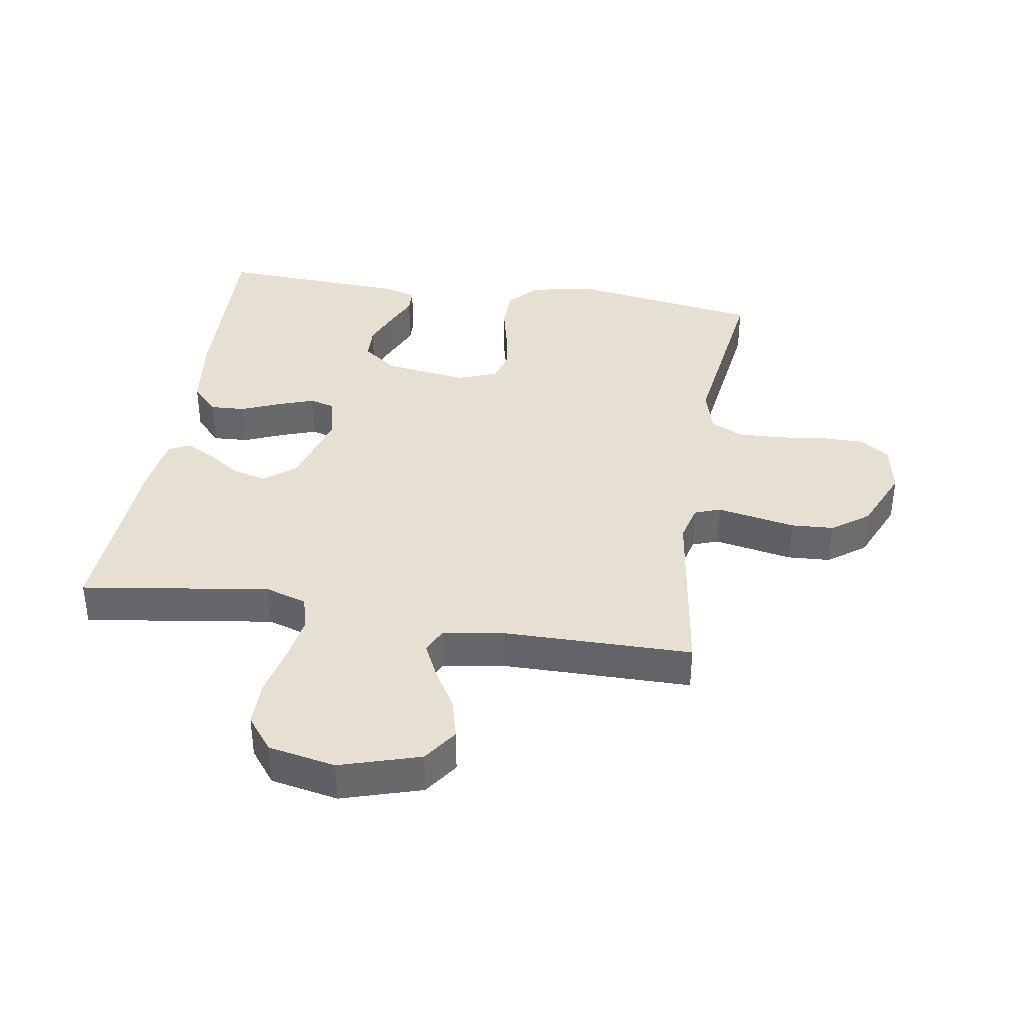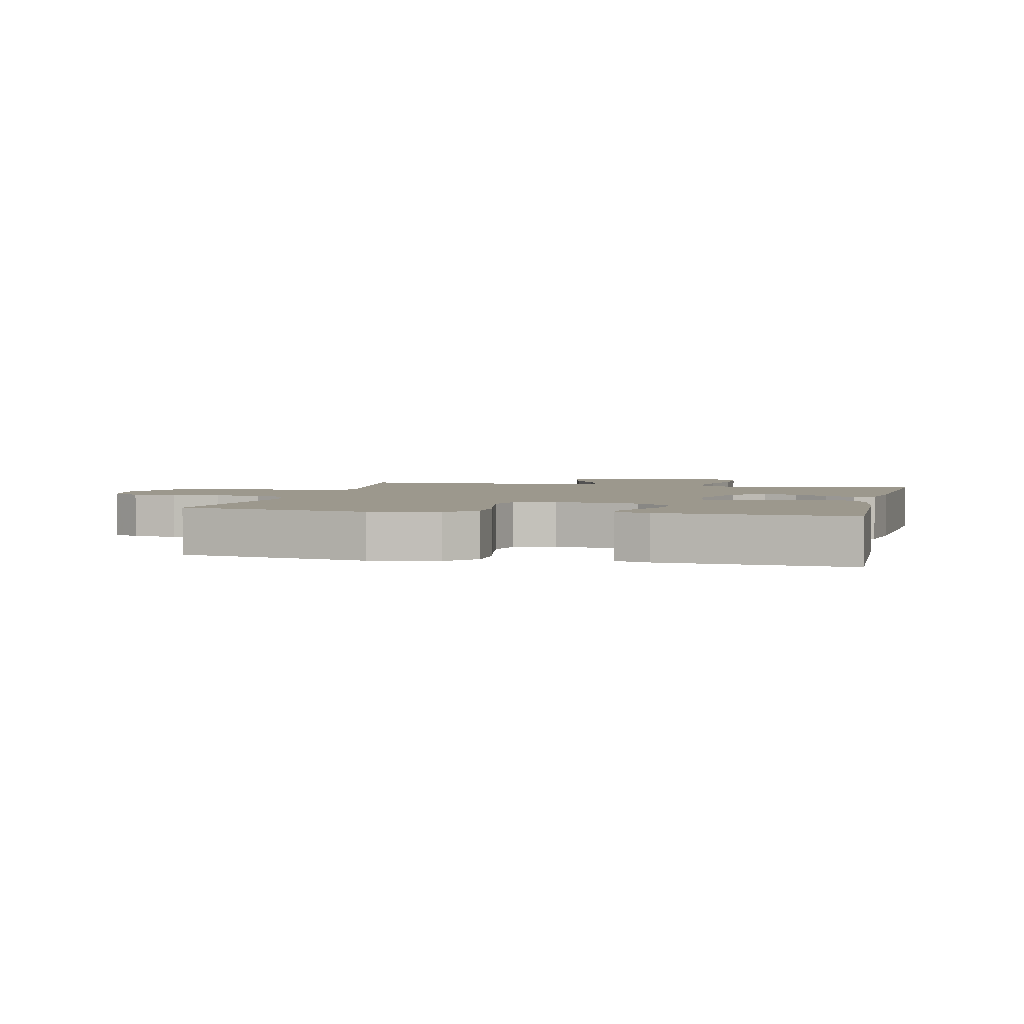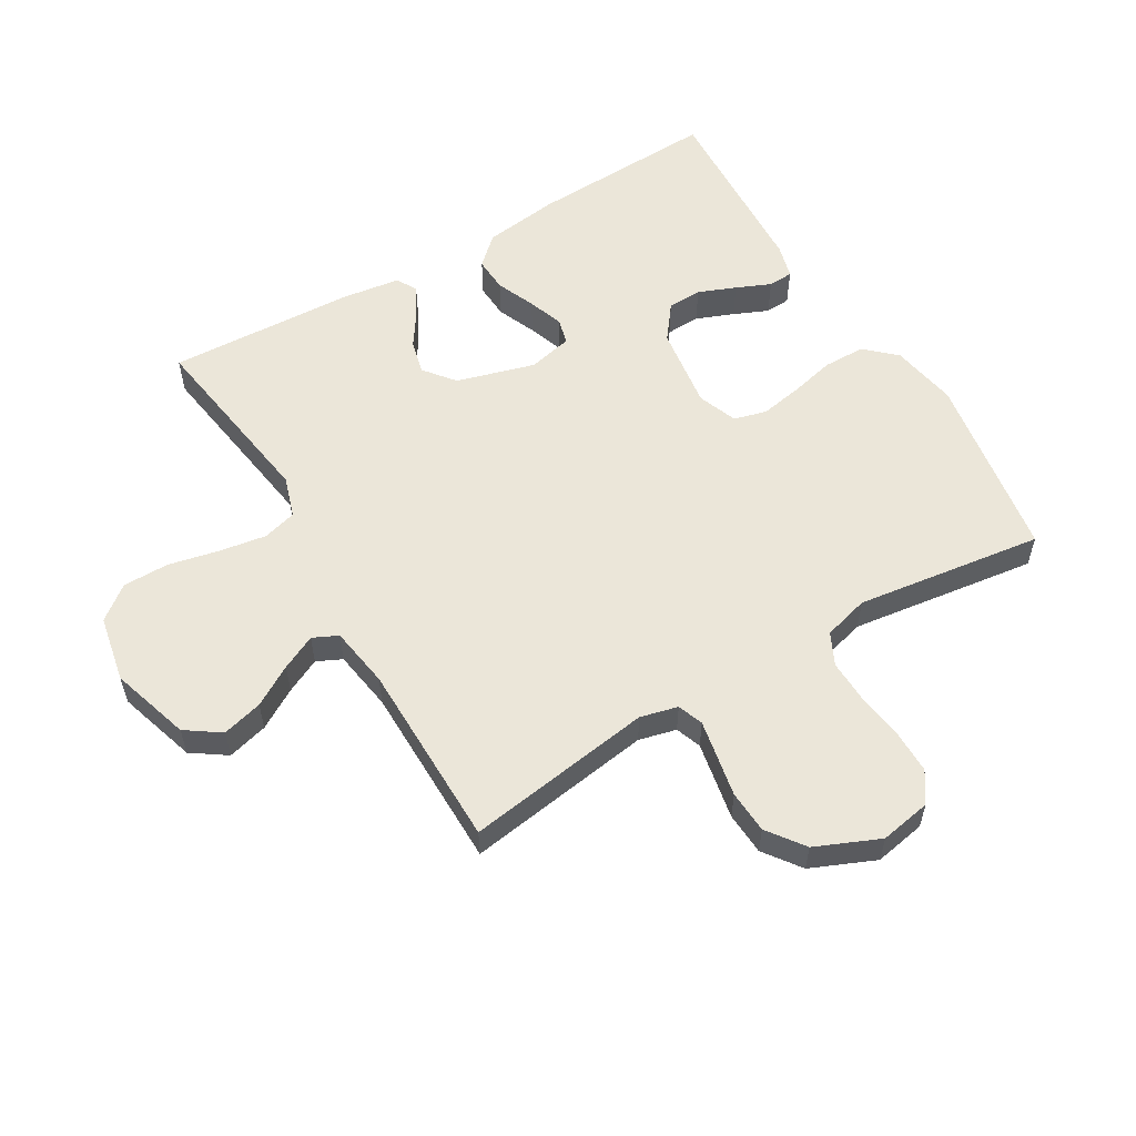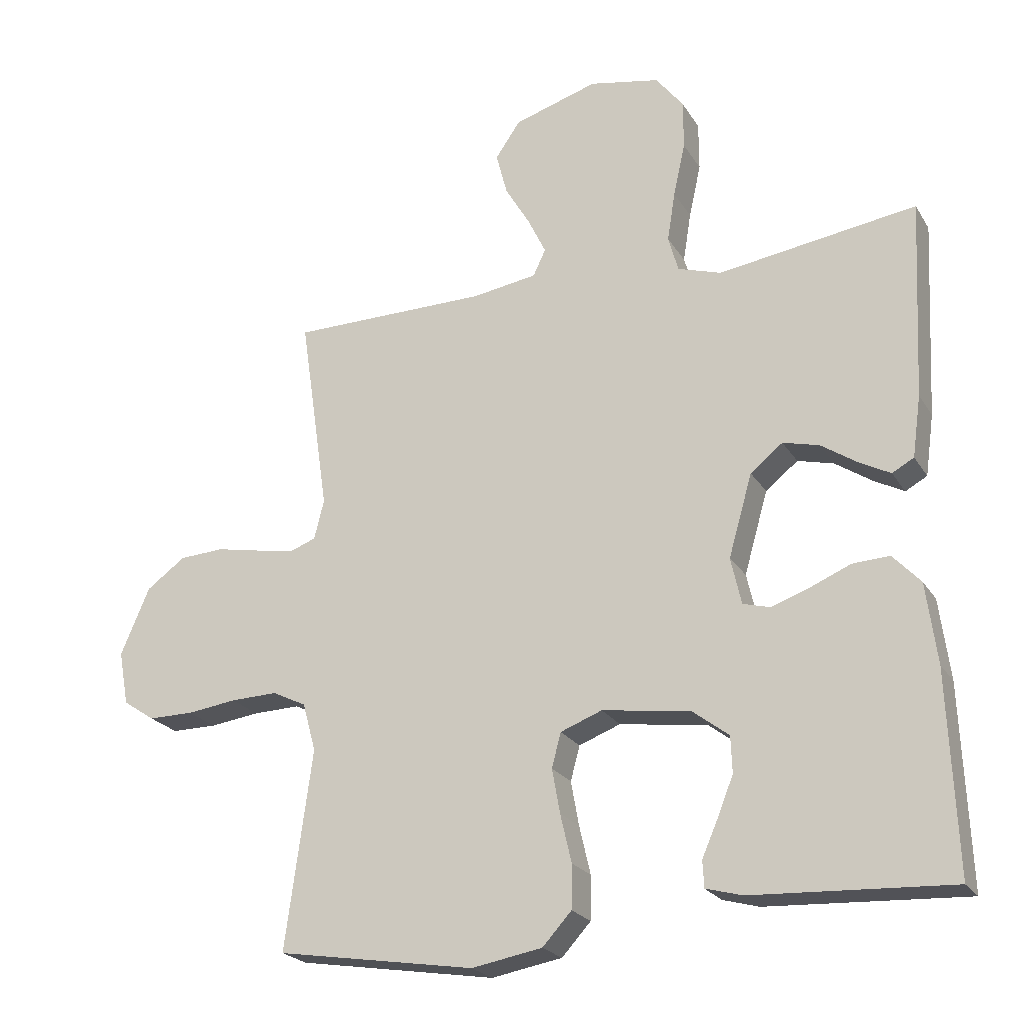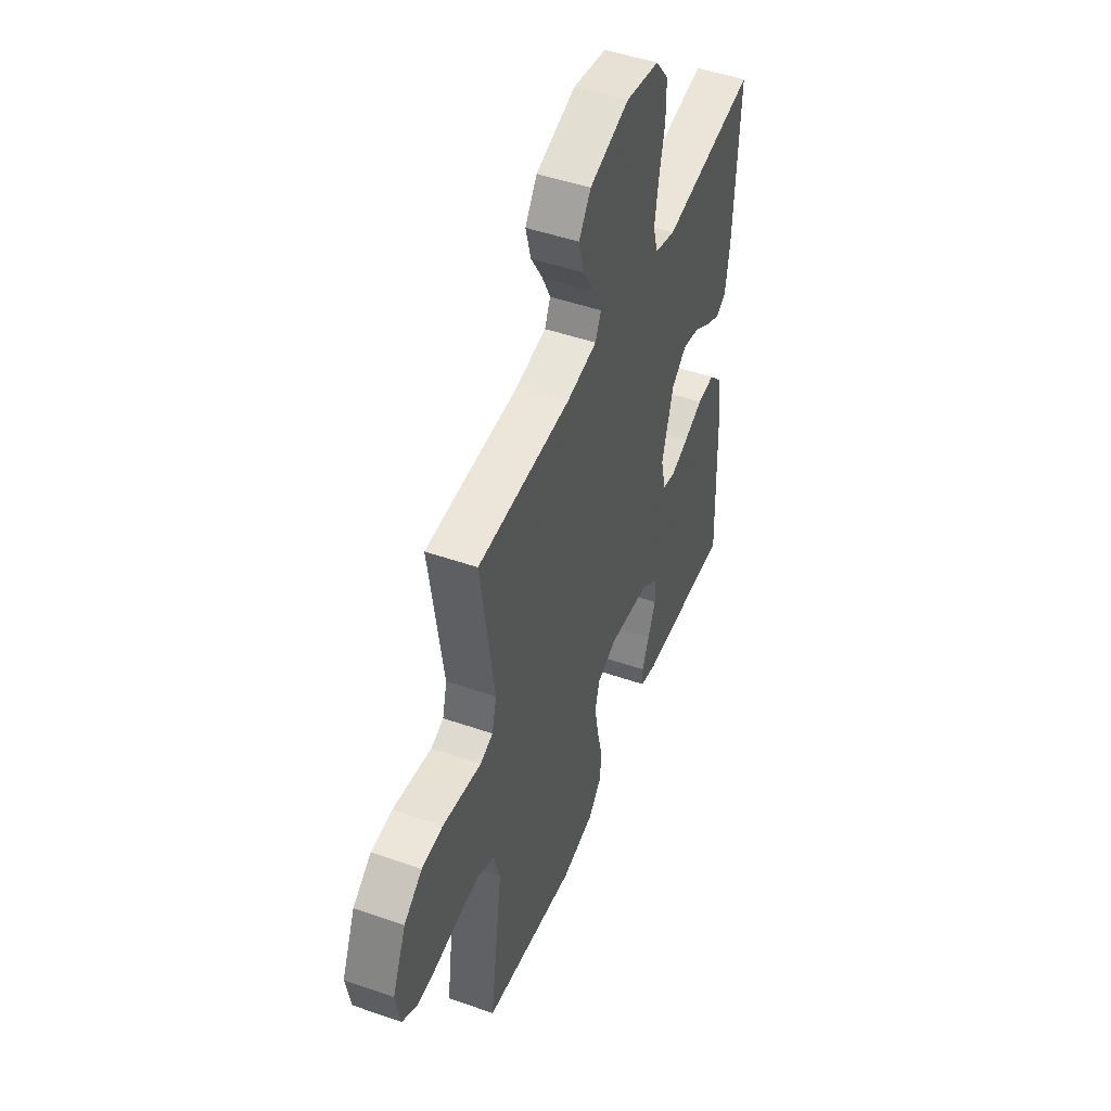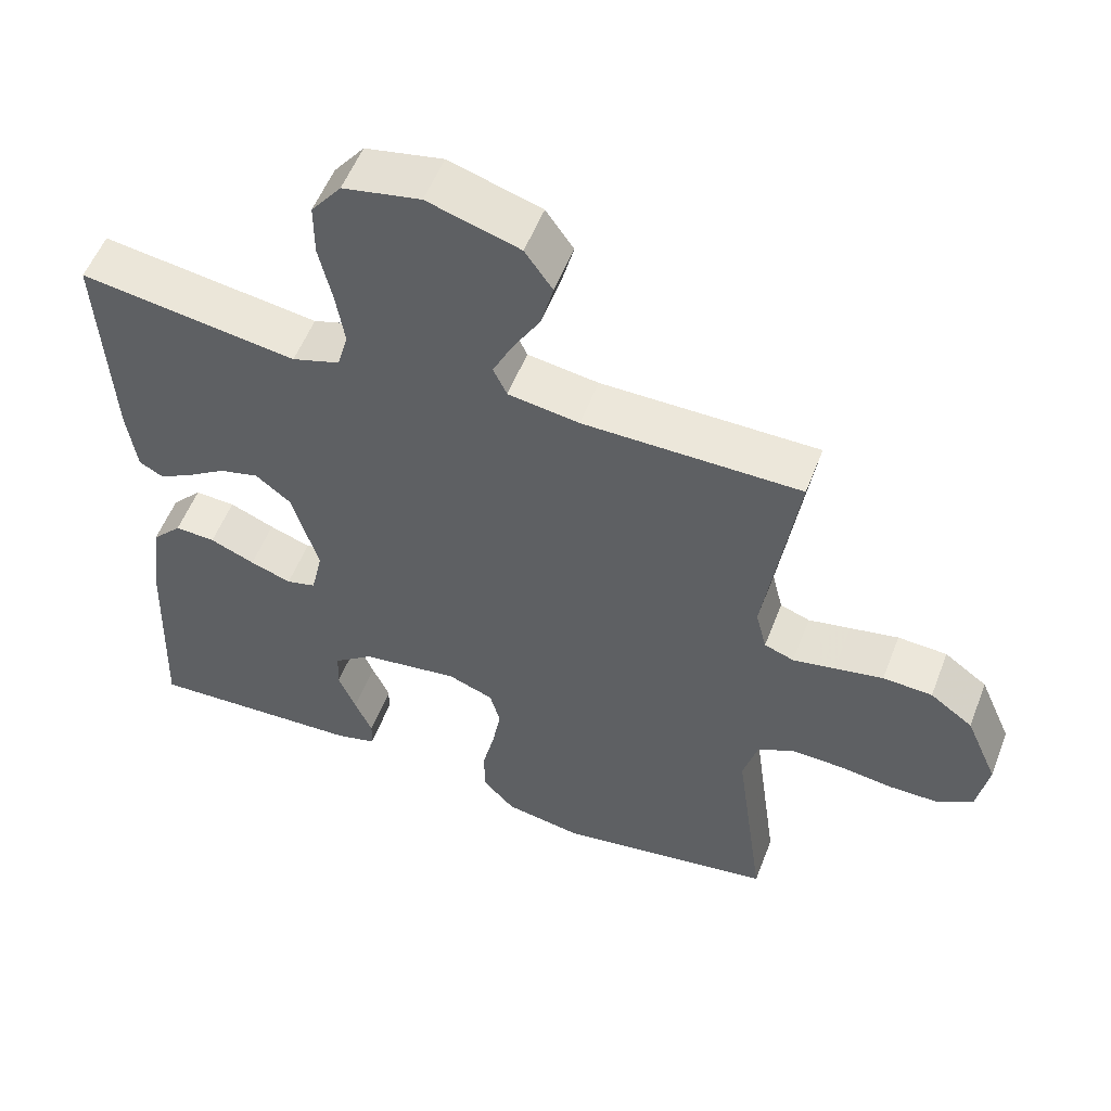
<metadata>
{"format":"obj","ext":"obj","renderer":"f3d","projection":"perspective","resolution":1024,"background":"white","views":[{"elev":37.8,"azim":9.2,"up":"+Y"},{"elev":3.0,"azim":-166.3,"up":"+Y"},{"elev":56.8,"azim":59.3,"up":"+Y"},{"elev":-22.7,"azim":-156.2,"up":"+Z"},{"elev":48.4,"azim":111.3,"up":"+Z"},{"elev":54.6,"azim":20.9,"up":"+Z"}]}
</metadata>
<code>
v 0.5 0.07 -0.5
v 0.2 0.07 -0.548
v 0.093 0.07 -0.529
v 0.049 0.07 -0.481
v 0.048 0.07 -0.415
v 0.065 0.07 -0.342
v 0.077 0.07 -0.275
v 0.063 0.07 -0.223
v 0 0.07 -0.199
v -0.134 0.07 -0.218
v -0.189 0.07 -0.26
v -0.191 0.07 -0.315
v -0.167 0.07 -0.375
v -0.143 0.07 -0.43
v -0.145 0.07 -0.47
v -0.2 0.07 -0.485
v -0.5 0.07 -0.5
v -0.488 0.07 -0.2
v -0.472 0.07 -0.078
v -0.43 0.07 -0.033
v -0.374 0.07 -0.036
v -0.312 0.07 -0.062
v -0.255 0.07 -0.082
v -0.214 0.07 -0.071
v -0.198 0.07 0
v -0.234 0.07 0.125
v -0.283 0.07 0.164
v -0.338 0.07 0.15
v -0.392 0.07 0.114
v -0.439 0.07 0.089
v -0.472 0.07 0.107
v -0.485 0.07 0.2
v -0.5 0.07 0.5
v -0.2 0.07 0.456
v -0.134 0.07 0.477
v -0.119 0.07 0.531
v -0.131 0.07 0.606
v -0.149 0.07 0.687
v -0.149 0.07 0.761
v -0.107 0.07 0.815
v 0 0.07 0.836
v 0.127 0.07 0.797
v 0.165 0.07 0.742
v 0.148 0.07 0.677
v 0.11 0.07 0.613
v 0.083 0.07 0.557
v 0.102 0.07 0.517
v 0.2 0.07 0.502
v 0.5 0.07 0.5
v 0.456 0.07 0.2
v 0.471 0.07 0.14
v 0.512 0.07 0.125
v 0.57 0.07 0.136
v 0.637 0.07 0.149
v 0.705 0.07 0.145
v 0.764 0.07 0.102
v 0.808 0.07 0
v 0.793 0.07 -0.082
v 0.745 0.07 -0.114
v 0.676 0.07 -0.114
v 0.601 0.07 -0.104
v 0.53 0.07 -0.102
v 0.479 0.07 -0.127
v 0.459 0.07 -0.2
v 0.5 0 -0.5
v 0.2 0 -0.548
v 0.093 0 -0.529
v 0.049 0 -0.481
v 0.048 0 -0.415
v 0.065 0 -0.342
v 0.077 0 -0.275
v 0.063 0 -0.223
v 0 0 -0.199
v -0.134 0 -0.218
v -0.189 0 -0.26
v -0.191 0 -0.315
v -0.167 0 -0.375
v -0.143 0 -0.43
v -0.145 0 -0.47
v -0.2 0 -0.485
v -0.5 0 -0.5
v -0.488 0 -0.2
v -0.472 0 -0.078
v -0.43 0 -0.033
v -0.374 0 -0.036
v -0.312 0 -0.062
v -0.255 0 -0.082
v -0.214 0 -0.071
v -0.198 0 0
v -0.234 0 0.125
v -0.283 0 0.164
v -0.338 0 0.15
v -0.392 0 0.114
v -0.439 0 0.089
v -0.472 0 0.107
v -0.485 0 0.2
v -0.5 0 0.5
v -0.2 0 0.456
v -0.134 0 0.477
v -0.119 0 0.531
v -0.131 0 0.606
v -0.149 0 0.687
v -0.149 0 0.761
v -0.107 0 0.815
v 0 0 0.836
v 0.127 0 0.797
v 0.165 0 0.742
v 0.148 0 0.677
v 0.11 0 0.613
v 0.083 0 0.557
v 0.102 0 0.517
v 0.2 0 0.502
v 0.5 0 0.5
v 0.456 0 0.2
v 0.471 0 0.14
v 0.512 0 0.125
v 0.57 0 0.136
v 0.637 0 0.149
v 0.705 0 0.145
v 0.764 0 0.102
v 0.808 0 0
v 0.793 0 -0.082
v 0.745 0 -0.114
v 0.676 0 -0.114
v 0.601 0 -0.104
v 0.53 0 -0.102
v 0.479 0 -0.127
v 0.459 0 -0.2
f 59 60 61
f 58 59 61
f 57 58 61
f 56 57 61
f 55 56 61
f 54 55 61
f 53 54 61
f 52 53 61 62
f 51 52 62 63
f 48 49 50
f 51 63 64
f 50 51 64
f 48 50 64
f 47 48 64
f 43 44 45
f 42 43 45
f 41 42 45
f 40 41 45
f 39 40 45
f 38 39 45
f 37 38 45
f 36 37 45 46
f 35 36 46 47
f 32 33 34
f 31 32 34
f 30 31 34
f 29 30 34
f 28 29 34
f 34 35 47
f 28 34 47
f 27 28 47
f 20 21 22
f 19 20 22
f 18 19 22
f 17 18 22
f 16 17 22
f 15 16 22
f 14 15 22
f 13 14 22
f 12 13 22
f 11 12 22 23
f 10 11 23 24
f 4 5 6
f 3 4 6
f 2 3 6
f 1 2 6
f 64 1 6
f 64 6 7
f 26 27 47 64
f 25 26 64
f 9 10 24 25
f 8 9 25 64
f 7 8 64
f 125 124 123
f 125 123 122
f 125 122 121
f 125 121 120
f 125 120 119
f 125 119 118
f 125 118 117
f 126 125 117 116
f 127 126 116 115
f 114 113 112
f 128 127 115
f 128 115 114
f 128 114 112
f 128 112 111
f 109 108 107
f 109 107 106
f 109 106 105
f 109 105 104
f 109 104 103
f 109 103 102
f 109 102 101
f 110 109 101 100
f 111 110 100 99
f 98 97 96
f 98 96 95
f 98 95 94
f 98 94 93
f 98 93 92
f 111 99 98
f 111 98 92
f 111 92 91
f 86 85 84
f 86 84 83
f 86 83 82
f 86 82 81
f 86 81 80
f 86 80 79
f 86 79 78
f 86 78 77
f 86 77 76
f 87 86 76 75
f 88 87 75 74
f 70 69 68
f 70 68 67
f 70 67 66
f 70 66 65
f 70 65 128
f 71 70 128
f 128 111 91 90
f 128 90 89
f 89 88 74 73
f 128 89 73 72
f 128 72 71
f 1 65 66 2
f 2 66 67 3
f 3 67 68 4
f 4 68 69 5
f 5 69 70 6
f 6 70 71 7
f 7 71 72 8
f 8 72 73 9
f 9 73 74 10
f 10 74 75 11
f 11 75 76 12
f 12 76 77 13
f 13 77 78 14
f 14 78 79 15
f 15 79 80 16
f 16 80 81 17
f 17 81 82 18
f 18 82 83 19
f 19 83 84 20
f 20 84 85 21
f 21 85 86 22
f 22 86 87 23
f 23 87 88 24
f 24 88 89 25
f 25 89 90 26
f 26 90 91 27
f 27 91 92 28
f 28 92 93 29
f 29 93 94 30
f 30 94 95 31
f 31 95 96 32
f 32 96 97 33
f 33 97 98 34
f 34 98 99 35
f 35 99 100 36
f 36 100 101 37
f 37 101 102 38
f 38 102 103 39
f 39 103 104 40
f 40 104 105 41
f 41 105 106 42
f 42 106 107 43
f 43 107 108 44
f 44 108 109 45
f 45 109 110 46
f 46 110 111 47
f 47 111 112 48
f 48 112 113 49
f 49 113 114 50
f 50 114 115 51
f 51 115 116 52
f 52 116 117 53
f 53 117 118 54
f 54 118 119 55
f 55 119 120 56
f 56 120 121 57
f 57 121 122 58
f 58 122 123 59
f 59 123 124 60
f 60 124 125 61
f 61 125 126 62
f 62 126 127 63
f 63 127 128 64
f 64 128 65 1

</code>
